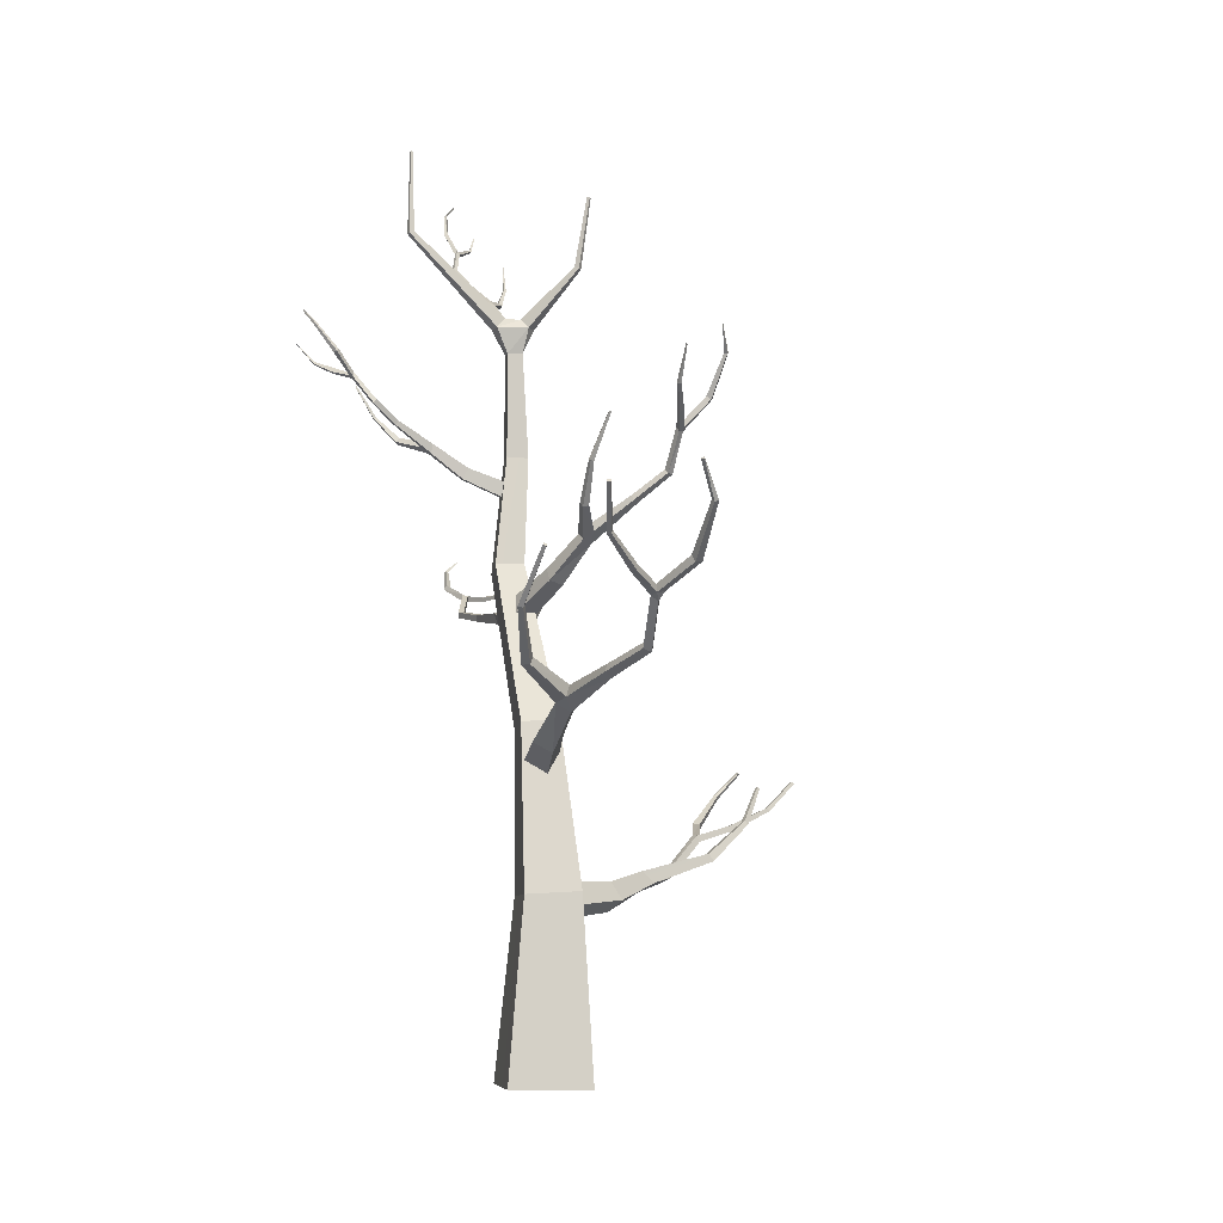
<metadata>
{"format":"obj","ext":"obj","renderer":"f3d","projection":"perspective","resolution":1024,"background":"white","views":[{"elev":-12.7,"azim":-145.4,"up":"+Y"}]}
</metadata>
<code>
v -0.82 -0.06702 0.01896
v -0.01349 -0.06702 -0.8201
v 0.82 0.06702 -0.01896
v 0.01349 0.06702 0.8201
v 1.279 13.08 -1.592
v 1.265 13.08 -1.565
v 1.238 13.08 -1.579
v -0.6719 12.5 0.07737
v -0.631 12.51 0.06727
v -0.621 12.51 0.1089
v -0.05385 4.859 -0.6375
v 0.3211 4.78 -0.2681
v -0.04563 4.828 0.1114
v 0.3792 7.246 0.0002
v 0.6007 8.81 -0.1394
v 0.8183 8.826 0.08034
v 0.5985 8.831 0.2982
v 0.344 10.29 -0.1293
v 0.4991 10.28 -0.2814
v 0.6509 10.31 -0.1288
v 0.4958 10.32 0.02328
v 0.668 7.225 -0.291
v 0.9591 7.174 -0.003659
v 0.668 7.179 0.2862
v 0.3816 8.802 0.07904
v -0.2215 2.494 -0.7626
v 0.3491 2.552 -0.2142
v -0.2012 2.557 0.3573
v -0.4164 4.922 -0.2577
v -0.7697 2.553 -0.195
v 0.2483 10.65 -0.004499
v 0.325 10.77 -0.208
v 0.3698 10.77 -0.03619
v 0.2035 10.65 -0.1763
v -0.483 11.46 0.1325
v 0.5445 10.64 -0.4693
v 0.4886 10.78 -0.3643
v 0.708 10.64 -0.3821
v 0.6521 10.78 -0.2771
v 1.229 11.85 -1.636
v 1.294 11.84 -1.6
v 1.26 11.88 -1.536
v 1.194 11.88 -1.571
v 1.252 13.08 -1.606
v -0.4169 11.5 0.1155
v -0.5002 11.46 0.06098
v -0.4344 11.5 0.04364
v -0.6619 12.5 0.119
v -0.1723 2.201 -0.02959
v 0.7006 5.098 6.158
v 0.6843 5.121 6.118
v -0.3953 4.865 5.938
v -0.3496 4.857 5.954
v -0.3663 4.82 5.982
v -0.8657 4.52 4.154
v -0.8204 4.501 4.158
v -0.8367 4.469 4.192
v 0.2259 3.184 3.125
v 0.5359 3.254 3.894
v 0.4244 3.296 3.899
v 0.454 3.393 3.841
v 0.5276 3.95 4.538
v 0.502 3.762 4.482
v 0.3966 3.83 4.519
v 0.4207 3.926 4.48
v 0.1797 3.066 3.165
v 0.0668 3.124 3.203
v 0.1107 3.24 3.158
v 0.5653 3.35 3.836
v -0.5222 2.572 1.115
v -0.3709 2.834 1.045
v -0.1008 2.687 1.077
v -0.169 2.804 2.056
v -0.3787 2.913 2.112
v -0.05413 3.026 2.119
v -0.5134 2.387 -0.07434
v -0.3242 2.726 -0.1121
v 0.01695 2.541 -0.06738
v -0.2518 2.423 1.141
v 0.4511 3.953 4.604
v 0.0628 4.018 4.934
v 0.563 3.866 4.572
v 0.4612 3.848 4.608
v 0.8771 4.219 5.077
v -0.2773 3.079 1.971
v -0.9372 3.257 2.808
v -0.2169 3.131 2.257
v -0.2764 2.956 2.331
v 0.9174 4.127 5.122
v 0.8196 4.11 5.168
v 0.7802 4.203 5.125
v 0.9416 4.74 5.784
v 0.909 4.679 5.838
v 0.9663 4.703 5.828
v 0.8838 4.718 5.795
v 0.736 5.133 6.141
v 0.08141 4.1 4.904
v 0.1511 4.105 4.959
v 0.1326 4.023 4.99
v -0.3094 4.346 5.4
v -0.2892 4.396 5.37
v -0.2336 4.394 5.4
v -0.2533 4.342 5.429
v -0.412 4.828 5.965
v -0.8982 3.367 2.752
v -0.7878 3.366 2.82
v -0.8234 3.252 2.87
v -1.088 3.855 3.508
v -0.9927 3.888 3.478
v -1.018 3.836 3.523
v -1.062 3.906 3.461
v -0.882 4.488 4.187
v -0.08617 4.072 -0.125
v -5.094 6.981 -3.867
v -5.041 6.991 -3.864
v -4.15 6.735 -4.5
v -4.194 6.727 -4.479
v -4.202 6.69 -4.51
v -2.556 6.39 -3.572
v -2.591 6.371 -3.543
v -2.603 6.34 -3.578
v -2.599 5.054 -2.073
v -3.363 5.124 -2.397
v -3.287 5.165 -2.478
v -3.268 5.263 -2.418
v -3.811 5.817 -2.857
v -3.755 5.633 -2.836
v -3.705 5.696 -2.934
v -2.542 5.11 -2.178
v -3.342 5.22 -2.335
v -2.595 4.936 -2.134
v -2.543 4.994 -2.241
v -0.648 4.442 -1.181
v -0.7058 4.704 -1.025
v -0.9194 4.557 -0.8561
v -1.57 4.676 -1.6
v -1.454 4.784 -1.781
v -1.427 4.95 -1.613
v -1.681 4.894 -1.554
v 0.1866 4.257 -0.3348
v 0.07963 4.596 -0.1742
v -0.1931 4.411 0.03556
v -0.8584 4.294 -1.009
v -3.764 5.888 -3.466
v -3.696 5.796 -2.893
v -3.805 5.823 -2.958
v -4.441 6.089 -2.992
v -3.861 5.736 -2.857
v -3.815 5.718 -2.954
v -1.553 5.127 -2.671
v -1.672 5.001 -1.774
v -1.683 4.826 -1.866
v -4.501 5.997 -2.994
v -4.465 5.98 -3.097
v -4.407 6.073 -3.094
v -4.987 6.611 -3.446
v -4.954 6.589 -3.494
v -5.069 7.015 -3.831
v -5.002 6.55 -3.507
v -5.035 6.573 -3.459
v -3.756 5.97 -3.432
v -3.844 5.975 -3.422
v -3.853 5.893 -3.456
v -3.831 6.216 -4.059
v -3.884 6.264 -4.006
v -4.158 6.699 -4.531
v -3.824 6.267 -4.024
v -3.891 6.212 -4.04
v -1.541 5.237 -2.605
v -1.667 5.236 -2.573
v -1.677 5.122 -2.635
v -1.942 5.725 -3.273
v -1.988 5.758 -3.184
v -2.002 5.706 -3.234
v -1.927 5.776 -3.222
v -2.568 6.358 -3.607
v 0.3111 6.392 0.01295
v -3.307 9.89 -0.5916
v -3.173 9.468 -1.28
v -1.992 8.745 -1.343
v -2.025 8.723 -1.336
v -1.659 7.831 -0.2412
v -2.193 8.11 -0.1239
v -2.179 8.117 -0.2101
v -2.118 8.176 -0.199
v -2.468 8.72 -0.323
v -2.486 8.619 -0.3085
v -2.429 8.67 -0.3875
v -1.662 7.853 -0.3361
v -2.13 8.168 -0.1123
v -1.713 7.751 -0.2586
v -1.719 7.776 -0.3527
v -0.3723 6.825 -0.4314
v -0.2682 7.016 -0.3607
v -0.3418 6.978 -0.1484
v -0.9901 7.261 -0.3307
v -0.9883 7.305 -0.5046
v -0.9804 7.444 -0.2952
v 0.4063 6.439 -0.2547
v 0.5048 6.697 -0.1741
v 0.4095 6.65 0.09355
v -0.4419 6.785 -0.2179
v -2.477 8.608 -0.3928
v -2.701 8.761 -0.7099
v -2.509 8.721 -0.3854
v -2.539 8.654 -0.361
v -2.797 9.09 -0.1846
v -0.8553 7.406 -0.4445
v -1.356 7.579 -1.04
v -1.049 7.518 -0.443
v -1.135 7.402 -0.4653
v -2.883 9.025 -0.2174
v -2.828 9.07 -0.256
v -3.163 9.611 -0.3102
v -2.853 9.046 -0.1454
v -3.214 9.575 -0.3292
v -3.173 9.587 -0.3486
v -3.204 9.601 -0.2916
v -3.299 9.914 -0.5656
v -2.661 8.814 -0.7071
v -2.742 8.791 -0.6678
v -2.923 9.012 -1.083
v -2.702 8.843 -0.6651
v -2.947 9.027 -1.047
v -3.2 9.447 -1.29
v -2.891 9.043 -1.074
v -2.915 9.059 -1.038
v -1.293 7.649 -1.024
v -1.346 7.686 -0.9537
v -1.406 7.612 -0.9655
v -1.687 8.108 -1.33
v -2.015 8.726 -1.371
v -1.706 8.112 -1.279
v -1.664 8.142 -1.264
v -1.644 8.137 -1.315
v 0.6572 6.367 -0.09206
v 4.01 8.412 3.136
v 3.352 8.064 3.532
v 2.212 7.793 2.778
v 2.248 7.775 2.769
v 2.384 7.039 1.515
v 2.932 7.116 1.779
v 2.872 7.128 1.842
v 2.849 7.204 1.81
v 3.19 7.595 2.217
v 3.184 7.489 2.195
v 3.122 7.485 2.253
v 2.391 6.946 1.544
v 2.346 6.968 1.627
v 2.335 7.06 1.597
v 2.909 7.192 1.747
v 1.023 6.542 0.7369
v 1.042 6.757 0.6601
v 1.214 6.693 0.5239
v 1.669 6.737 1.094
v 1.575 6.78 1.238
v 1.735 6.912 1.096
v 0.4384 6.447 0.07741
v 0.4859 6.722 0.00903
v 0.7046 6.643 -0.1604
v 1.193 6.478 0.5978
v 3.144 7.557 2.666
v 3.108 7.562 2.236
v 3.184 7.583 2.29
v 3.201 7.51 2.276
v 3.623 7.828 2.367
v 1.54 6.921 1.136
v 1.607 6.916 1.931
v 1.714 6.957 1.267
v 1.737 6.82 1.312
v 3.65 7.738 2.429
v 3.599 7.799 2.438
v 3.676 7.767 2.358
v 3.969 8.191 2.779
v 4.008 8.167 2.785
v 3.985 8.141 2.816
v 3.979 8.428 3.126
v 3.947 8.166 2.811
v 3.194 7.633 2.648
v 3.13 7.62 2.652
v 3.208 7.57 2.662
v 3.156 7.719 3.141
v 3.146 7.76 3.122
v 3.191 7.766 3.11
v 3.36 8.033 3.551
v 3.201 7.724 3.128
v 1.829 7.3 2.457
v 1.588 7.003 1.897
v 1.681 7.017 1.878
v 1.698 6.928 1.907
v 1.814 7.342 2.426
v 2.224 7.767 2.8
v 1.875 7.296 2.428
v 1.86 7.339 2.398
v 0.6564 8.215 -0.07574
v 2.426 10.68 -2.494
v 2.835 10.36 -2.15
v 2.44 9.89 -1.275
v 1.518 8.91 -0.9407
v 1.473 9.001 -0.895
v 1.561 9.199 -1.393
v 1.679 9.379 -1.81
v 1.923 9.829 -1.959
v 1.732 9.386 -1.77
v 1.704 9.434 -1.736
v 1.918 9.752 -1.971
v 1.591 9.135 -1.418
v 1.657 9.155 -1.39
v 1.627 9.217 -1.362
v 1.65 9.426 -1.776
v 1.209 8.511 -0.4005
v 1.128 8.662 -0.3671
v 1.01 8.626 -0.4908
v 1.372 8.807 -0.8785
v 1.487 8.841 -0.8158
v 1.351 8.95 -0.8997
v 0.8036 8.26 0.0819
v 0.7183 8.462 0.1041
v 0.5711 8.417 -0.05353
v 1.09 8.473 -0.5221
v 1.974 9.746 -1.934
v 2.268 9.852 -1.979
v 1.955 9.796 -1.907
v 1.954 10.09 -2.252
v 1.973 9.776 -1.99
v 1.401 8.925 -0.7543
v 1.987 9.035 -0.8872
v 1.947 10.05 -2.301
v 2.006 10.04 -2.294
v 2.013 10.07 -2.246
v 2.18 10.47 -2.483
v 2.21 10.44 -2.508
v 2.209 10.45 -2.475
v 2.406 10.69 -2.499
v 2.182 10.46 -2.517
v 2.253 9.895 -1.956
v 1.985 9.823 -1.969
v 2.605 10.03 -2.009
v 2.255 9.872 -2.024
v 2.572 10.07 -2.023
v 2.589 10.04 -2.039
v 2.852 10.36 -2.129
v 2.588 10.06 -1.992
v 1.927 9.116 -0.9179
v 1.956 9.056 -0.9499
v 2.311 9.422 -1.036
v 1.955 9.092 -0.8543
v 2.259 9.449 -1.046
v 2.286 9.446 -1.014
v 2.283 9.423 -1.067
v 2.458 9.875 -1.289
v 0.5975 10.53 -0.2057
v 2.379 13.24 0.8388
v 2.32 12.87 1.238
v 1.653 12.23 1.103
v 1.644 11.71 0.2742
v 1.958 11.98 0.2721
v 1.943 11.96 0.3355
v 1.894 12 0.3201
v 2.031 12.39 0.4817
v 2.058 12.33 0.4648
v 2.008 12.34 0.5163
v 1.69 11.66 0.2843
v 1.635 11.72 0.339
v 1.91 12.01 0.2636
v 0.9429 10.86 0.1899
v 0.8522 10.98 0.1494
v 0.922 10.99 0.01342
v 1.293 11.25 0.2236
v 1.265 11.25 0.3363
v 1.17 11.3 0.2958
v 1.261 11.37 0.2138
v 0.508 10.52 -0.03458
v 0.4116 10.68 -0.07553
v 0.5011 10.69 -0.2467
v 1.011 10.87 0.05275
v 2.048 12.31 0.5191
v 2.146 12.41 0.7628
v 2.2 12.69 0.4535
v 1.423 11.42 0.75
v 1.278 11.4 0.3217
v 1.35 11.34 0.3351
v 2.246 12.67 0.4294
v 2.218 12.67 0.5019
v 2.351 13.06 0.6157
v 2.263 12.66 0.478
v 2.384 13.06 0.6169
v 2.358 13.05 0.64
v 2.374 13.25 0.823
v 2.092 12.35 0.5114
v 2.113 12.44 0.7615
v 2.061 12.38 0.5292
v 2.225 12.56 1.052
v 2.2 12.58 1.045
v 2.216 12.6 1.025
v 2.241 12.58 1.031
v 2.307 12.86 1.256
v 1.373 11.46 0.7395
v 1.408 11.5 0.7014
v 1.457 11.46 0.7088
v 1.537 11.78 1.018
v 1.647 12.23 1.126
v 1.522 11.81 0.9755
v 1.506 11.8 1.006
v 1.553 11.79 0.9865
f 32 36 34
f 39 32 33
f 31 18 21
f 38 19 36
f 9 48 10
f 7 5 44
f 34 19 18
f 33 20 39
f 39 20 38
f 2 4 1
f 33 31 21
f 22 29 14
f 23 11 22
f 23 13 12
f 24 29 13
f 19 25 18
f 19 16 15
f 20 17 16
f 18 17 21
f 25 22 14
f 16 22 15
f 17 23 16
f 17 14 24
f 29 26 30
f 12 26 11
f 13 27 12
f 13 30 28
f 26 1 30
f 27 2 26
f 27 4 3
f 30 4 28
f 45 32 47
f 31 33 45
f 46 31 35
f 46 47 34
f 36 37 43
f 40 38 36
f 41 39 38
f 42 43 39
f 6 41 5
f 6 43 42
f 7 40 43
f 5 40 44
f 10 35 45
f 8 47 46
f 9 10 47
f 8 35 48
f 66 88 73
f 66 75 58
f 83 63 82
f 85 87 75
f 62 82 63
f 74 73 88
f 65 80 62
f 56 112 57
f 54 52 104
f 50 96 51
f 76 78 49
f 67 87 88
f 58 87 68
f 63 69 62
f 63 60 59
f 64 61 60
f 62 61 65
f 59 58 69
f 59 67 66
f 60 68 67
f 69 68 61
f 73 70 79
f 85 70 74
f 75 71 85
f 73 72 75
f 70 49 79
f 70 77 76
f 71 78 77
f 72 49 78
f 81 65 64
f 97 80 65
f 98 83 80
f 99 64 83
f 91 62 80
f 89 83 82
f 89 62 84
f 90 91 83
f 105 74 86
f 87 85 105
f 107 87 106
f 86 88 107
f 90 89 94
f 92 94 84
f 93 91 90
f 92 91 95
f 50 95 93
f 50 94 96
f 51 92 95
f 100 97 81
f 101 98 97
f 103 98 102
f 100 99 103
f 52 102 101
f 104 52 100
f 54 102 53
f 54 100 103
f 111 106 105
f 109 107 106
f 108 111 86
f 108 107 110
f 110 109 56
f 57 108 110
f 112 111 108
f 55 56 111
f 138 151 139
f 149 127 148
f 137 136 152
f 126 148 127
f 131 152 136
f 122 136 139
f 145 146 126
f 120 176 121
f 118 116 166
f 114 158 115
f 113 141 142
f 129 152 132
f 129 122 151
f 127 130 126
f 127 124 123
f 128 125 124
f 126 125 145
f 131 122 130
f 130 129 125
f 123 132 131
f 124 125 132
f 137 143 136
f 138 133 137
f 139 134 138
f 139 143 135
f 133 113 143
f 134 140 133
f 134 142 141
f 135 113 142
f 145 128 144
f 161 146 145
f 162 149 146
f 144 149 163
f 148 126 147
f 147 146 155
f 153 149 148
f 154 155 149
f 169 137 150
f 151 138 169
f 171 151 170
f 150 152 171
f 156 153 147
f 160 154 153
f 159 155 154
f 157 147 155
f 115 156 157
f 158 160 156
f 115 159 114
f 167 144 164
f 167 162 161
f 165 163 162
f 164 163 168
f 117 168 165
f 167 164 166
f 116 117 167
f 118 166 168
f 172 169 150
f 173 169 175
f 174 170 173
f 172 171 174
f 120 174 173
f 121 172 174
f 120 175 119
f 176 119 172
f 191 211 196
f 191 198 182
f 188 205 186
f 208 210 198
f 197 196 211
f 181 180 232
f 177 200 201
f 192 210 211
f 182 210 189
f 187 190 186
f 187 184 183
f 188 184 203
f 188 190 185
f 190 191 182
f 185 182 189
f 184 191 183
f 184 185 192
f 196 193 202
f 208 193 197
f 198 194 208
f 198 202 195
f 193 177 202
f 193 200 199
f 195 200 194
f 195 177 201
f 204 188 203
f 220 205 188
f 221 205 223
f 221 204 206
f 215 206 187
f 207 215 186
f 212 205 206
f 207 205 213
f 228 197 209
f 228 210 208
f 229 211 210
f 230 209 211
f 213 212 216
f 214 215 207
f 214 213 217
f 218 216 215
f 178 217 216
f 214 217 178
f 178 218 219
f 226 204 222
f 226 223 220
f 224 204 221
f 227 224 223
f 225 226 222
f 225 227 179
f 235 229 228
f 231 235 209
f 233 229 234
f 233 209 230
f 232 235 231
f 181 232 233
f 181 234 180
f 248 270 255
f 248 257 241
f 267 269 257
f 256 255 270
f 263 264 245
f 240 239 292
f 258 260 236
f 249 269 270
f 250 241 269
f 245 242 251
f 246 243 242
f 247 244 243
f 245 244 263
f 243 248 242
f 244 249 243
f 241 250 244
f 242 241 251
f 256 261 255
f 267 252 256
f 267 254 253
f 257 261 254
f 261 258 236
f 253 258 252
f 253 260 259
f 254 236 260
f 262 263 247
f 279 263 280
f 279 265 264
f 281 262 265
f 265 246 273
f 264 265 271
f 266 273 245
f 266 264 272
f 288 256 268
f 288 269 267
f 290 269 289
f 290 268 270
f 276 272 271
f 266 272 278
f 275 276 273
f 274 275 266
f 237 276 275
f 237 274 277
f 237 278 276
f 284 281 279
f 283 262 282
f 284 280 283
f 282 281 286
f 284 283 238
f 238 282 285
f 286 284 238
f 287 288 268
f 294 288 291
f 293 289 294
f 287 290 293
f 239 287 292
f 239 294 291
f 240 292 293
f 299 314 307
f 326 300 316
f 315 314 299
f 323 337 303
f 317 319 295
f 301 307 316
f 308 300 299
f 309 316 300
f 303 302 310
f 306 304 302
f 321 305 304
f 323 303 305
f 310 307 301
f 302 308 307
f 304 309 308
f 310 309 305
f 315 320 314
f 326 311 315
f 326 313 312
f 316 320 313
f 311 295 320
f 312 317 311
f 313 318 312
f 313 295 319
f 322 323 321
f 322 325 339
f 337 323 336
f 328 303 324
f 328 325 306
f 329 337 325
f 330 324 337
f 347 315 327
f 344 326 347
f 345 300 344
f 345 315 299
f 335 329 328
f 333 329 332
f 324 330 333
f 335 324 331
f 334 335 331
f 296 331 333
f 296 335 334
f 340 336 343
f 340 339 337
f 338 343 322
f 338 339 341
f 297 341 340
f 342 343 338
f 342 341 297
f 342 297 343
f 347 327 346
f 350 344 348
f 346 345 350
f 349 348 347
f 350 348 298
f 298 346 351
f 351 346 350
f 371 381 372
f 370 369 382
f 362 392 360
f 352 374 375
f 363 372 356
f 358 369 363
f 358 381 382
f 356 381 364
f 361 365 360
f 377 357 361
f 377 359 358
f 362 365 359
f 358 363 357
f 356 364 359
f 357 356 365
f 370 376 369
f 370 367 366
f 372 367 371
f 372 376 368
f 376 373 352
f 366 374 373
f 368 374 367
f 376 375 368
f 391 377 378
f 391 392 362
f 383 390 361
f 379 383 360
f 386 392 390
f 384 360 392
f 398 370 380
f 381 371 398
f 382 381 399
f 400 380 382
f 387 386 383
f 388 379 384
f 387 379 385
f 388 386 387
f 389 388 353
f 396 378 390
f 395 391 394
f 395 396 392
f 393 394 378
f 395 394 397
f 354 396 395
f 397 396 354
f 403 398 404
f 405 399 403
f 405 380 400
f 404 380 401
f 402 404 401
f 405 403 355
f 355 404 402
f 402 405 355
f 32 37 36
f 39 37 32
f 31 34 18
f 38 20 19
f 9 8 48
f 7 6 5
f 34 36 19
f 33 21 20
f 2 3 4
f 22 11 29
f 23 12 11
f 23 24 13
f 24 14 29
f 19 15 25
f 19 20 16
f 20 21 17
f 18 25 17
f 25 15 22
f 16 23 22
f 17 24 23
f 17 25 14
f 29 11 26
f 12 27 26
f 13 28 27
f 13 29 30
f 26 2 1
f 27 3 2
f 27 28 4
f 30 1 4
f 34 47 32
f 45 33 32
f 46 34 31
f 35 31 45
f 39 43 37
f 40 41 38
f 41 42 39
f 40 36 43
f 5 41 40
f 6 42 41
f 6 7 43
f 7 44 40
f 10 45 47
f 35 8 46
f 9 47 8
f 10 48 35
f 87 58 75
f 66 73 75
f 56 55 112
f 63 83 64
f 54 53 52
f 76 77 78
f 67 88 66
f 67 68 87
f 63 59 69
f 63 64 60
f 64 65 61
f 62 69 61
f 59 66 58
f 59 60 67
f 60 61 68
f 69 58 68
f 73 74 70
f 85 71 70
f 75 72 71
f 73 79 72
f 70 76 49
f 70 71 77
f 71 72 78
f 72 79 49
f 81 97 65
f 97 98 80
f 98 99 83
f 99 81 64
f 83 91 80
f 89 82 62
f 90 83 89
f 91 84 62
f 105 85 74
f 88 86 74
f 106 87 105
f 107 88 87
f 94 89 84
f 93 90 94
f 93 95 91
f 92 84 91
f 50 93 94
f 92 96 94
f 51 95 50
f 51 96 92
f 100 101 97
f 101 102 98
f 103 99 98
f 100 81 99
f 100 52 101
f 53 102 52
f 54 103 102
f 54 104 100
f 86 111 105
f 111 109 106
f 110 107 109
f 108 86 107
f 111 56 109
f 57 110 56
f 112 55 111
f 112 108 57
f 151 122 139
f 122 131 136
f 120 119 176
f 118 117 116
f 127 149 128
f 113 140 141
f 131 132 152
f 129 151 152
f 127 123 130
f 127 128 124
f 128 145 125
f 126 130 125
f 132 125 129
f 130 122 129
f 123 131 130
f 123 124 132
f 137 133 143
f 138 134 133
f 139 135 134
f 139 136 143
f 133 140 113
f 134 141 140
f 134 135 142
f 135 143 113
f 149 144 128
f 161 145 144
f 161 162 146
f 162 163 149
f 149 155 146
f 147 126 146
f 147 153 148
f 154 149 153
f 169 138 137
f 152 150 137
f 169 170 151
f 171 152 151
f 156 160 153
f 160 159 154
f 159 157 155
f 157 156 147
f 115 157 159
f 115 158 156
f 160 114 159
f 114 160 158
f 167 161 144
f 167 165 162
f 165 168 163
f 164 144 163
f 117 165 167
f 166 164 168
f 116 167 166
f 118 168 117
f 172 175 169
f 173 170 169
f 174 171 170
f 172 150 171
f 120 173 175
f 120 121 174
f 119 175 172
f 121 176 172
f 210 182 198
f 191 196 198
f 187 206 203
f 177 199 200
f 192 211 191
f 192 189 210
f 187 183 190
f 187 203 184
f 188 185 184
f 188 186 190
f 192 185 189
f 185 190 182
f 190 183 191
f 184 192 191
f 196 197 193
f 208 194 193
f 198 195 194
f 198 196 202
f 193 199 177
f 193 194 200
f 195 201 200
f 195 202 177
f 204 203 206
f 204 220 188
f 220 223 205
f 221 206 205
f 215 187 186
f 212 206 215
f 212 213 205
f 207 186 205
f 228 208 197
f 209 197 211
f 229 210 228
f 229 230 211
f 215 216 212
f 217 213 216
f 214 207 213
f 214 218 215
f 218 178 216
f 219 218 214
f 219 214 178
f 226 220 204
f 224 221 223
f 224 222 204
f 227 223 226
f 227 225 224
f 225 222 224
f 225 179 226
f 179 227 226
f 209 235 228
f 235 234 229
f 233 230 229
f 233 231 209
f 233 232 231
f 234 181 233
f 180 234 235
f 232 180 235
f 269 241 257
f 248 255 257
f 246 265 247
f 258 259 260
f 249 270 248
f 249 250 269
f 245 246 242
f 246 247 243
f 247 263 244
f 245 251 244
f 241 242 248
f 243 249 248
f 244 250 249
f 251 241 244
f 256 252 261
f 267 253 252
f 267 257 254
f 257 255 261
f 261 252 258
f 253 259 258
f 253 254 260
f 254 261 236
f 262 247 265
f 280 263 262
f 279 264 263
f 279 281 265
f 245 273 246
f 273 271 265
f 272 264 271
f 266 245 264
f 288 267 256
f 270 268 256
f 288 289 269
f 290 270 269
f 273 276 271
f 276 278 272
f 266 275 273
f 278 274 266
f 274 237 275
f 277 274 278
f 277 278 237
f 284 279 280
f 283 280 262
f 284 286 281
f 282 262 281
f 238 283 282
f 286 285 282
f 285 286 238
f 287 268 290
f 287 291 288
f 294 289 288
f 293 290 289
f 239 291 287
f 292 287 293
f 240 293 294
f 239 240 294
f 307 314 316
f 306 325 321
f 317 318 319
f 308 299 307
f 308 309 300
f 309 301 316
f 303 306 302
f 305 303 310
f 306 321 304
f 321 323 305
f 310 302 307
f 302 304 308
f 304 305 309
f 310 301 309
f 315 311 320
f 326 312 311
f 326 316 313
f 316 314 320
f 311 317 295
f 312 318 317
f 313 319 318
f 313 320 295
f 337 339 325
f 322 321 325
f 322 336 323
f 328 306 303
f 324 303 337
f 329 325 328
f 329 330 337
f 347 326 315
f 344 300 326
f 345 299 300
f 345 327 315
f 324 335 328
f 335 332 329
f 333 330 329
f 333 331 324
f 296 332 335
f 296 333 332
f 296 334 331
f 343 336 322
f 340 337 336
f 338 322 339
f 340 341 339
f 297 340 343
f 342 338 341
f 347 348 344
f 350 345 344
f 346 327 345
f 346 349 347
f 298 348 349
f 298 349 346
f 351 350 298
f 361 390 377
f 352 373 374
f 363 369 372
f 358 382 369
f 358 364 381
f 356 372 381
f 361 357 365
f 377 358 357
f 377 362 359
f 362 360 365
f 357 363 356
f 358 359 364
f 365 356 359
f 370 366 376
f 370 371 367
f 372 368 367
f 372 369 376
f 376 366 373
f 366 367 374
f 368 375 374
f 376 352 375
f 391 362 377
f 390 378 377
f 360 383 361
f 386 390 383
f 386 384 392
f 384 379 360
f 398 371 370
f 382 380 370
f 398 399 381
f 399 400 382
f 379 387 383
f 386 388 384
f 385 379 388
f 389 387 385
f 387 353 388
f 389 385 388
f 353 387 389
f 396 390 392
f 394 391 378
f 395 392 391
f 396 393 378
f 393 397 394
f 354 395 397
f 397 393 396
f 404 398 380
f 403 399 398
f 405 400 399
f 405 401 380
f 402 401 405
f 355 403 404

</code>
